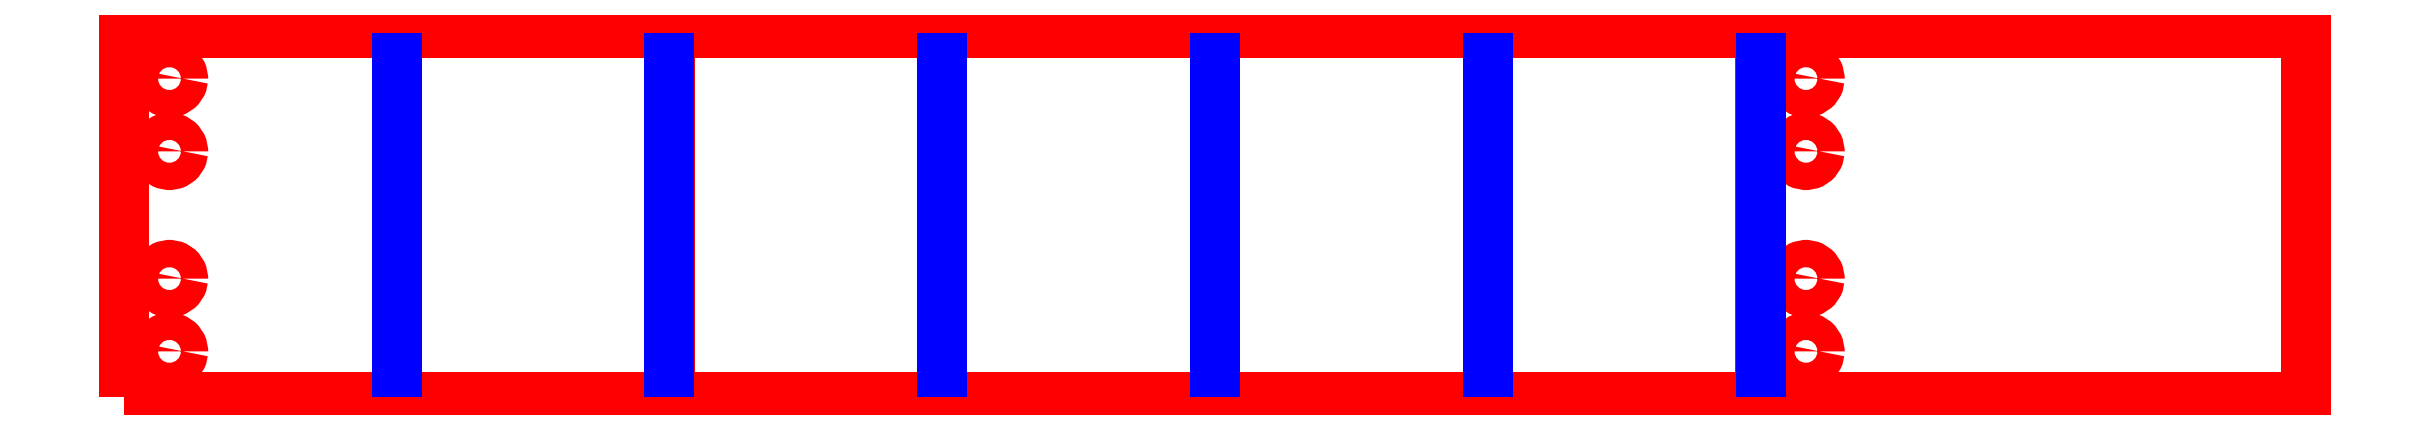
<metadata>
{"format":"dxf","ext":"dxf","renderer":"ezdxf+matplotlib","layout":"modelspace","background":"white","min_lineweight":24,"dpi":150}
</metadata>
<code>
0
SECTION
2
ENTITIES
0
LWPOLYLINE
8
body
90
5
70
0
10
0.01
20
-39.99
10
0.01
20
-0.01
10
29.99
20
-0.01
10
29.99
20
-39.99
10
0.01
20
-39.99
0
LWPOLYLINE
8
body
90
33
70
0
10
6.51
20
-35
10
6.51
20
-35
10
6.396
20
-34.42
10
6.394
20
-34.42
10
6.069
20
-33.93
10
6.066
20
-33.93
10
5.58
20
-33.61
10
5.576
20
-33.6
10
5.002
20
-33.49
10
4.998
20
-33.49
10
4.424
20
-33.6
10
4.42
20
-33.61
10
3.934
20
-33.93
10
3.931
20
-33.93
10
3.606
20
-34.42
10
3.604
20
-34.42
10
3.49
20
-35
10
3.49
20
-35
10
3.604
20
-35.58
10
3.606
20
-35.58
10
3.931
20
-36.07
10
3.934
20
-36.07
10
4.42
20
-36.39
10
4.424
20
-36.4
10
4.998
20
-36.51
10
5.002
20
-36.51
10
5.576
20
-36.4
10
5.58
20
-36.39
10
6.066
20
-36.07
10
6.069
20
-36.07
10
6.394
20
-35.58
10
6.396
20
-35.58
10
6.51
20
-35
0
LWPOLYLINE
8
body
90
33
70
0
10
6.51
20
-13
10
6.51
20
-13
10
6.396
20
-12.42
10
6.394
20
-12.42
10
6.069
20
-11.93
10
6.066
20
-11.93
10
5.58
20
-11.61
10
5.576
20
-11.6
10
5.002
20
-11.49
10
4.998
20
-11.49
10
4.424
20
-11.6
10
4.42
20
-11.61
10
3.934
20
-11.93
10
3.931
20
-11.93
10
3.606
20
-12.42
10
3.604
20
-12.42
10
3.49
20
-13
10
3.49
20
-13
10
3.604
20
-13.58
10
3.606
20
-13.58
10
3.931
20
-14.07
10
3.934
20
-14.07
10
4.42
20
-14.39
10
4.424
20
-14.4
10
4.998
20
-14.51
10
5.002
20
-14.51
10
5.576
20
-14.4
10
5.58
20
-14.39
10
6.066
20
-14.07
10
6.069
20
-14.07
10
6.394
20
-13.58
10
6.396
20
-13.58
10
6.51
20
-13
0
LWPOLYLINE
8
body
90
33
70
0
10
6.51
20
-27
10
6.51
20
-27
10
6.396
20
-26.42
10
6.394
20
-26.42
10
6.069
20
-25.93
10
6.066
20
-25.93
10
5.58
20
-25.61
10
5.576
20
-25.6
10
5.002
20
-25.49
10
4.998
20
-25.49
10
4.424
20
-25.6
10
4.42
20
-25.61
10
3.934
20
-25.93
10
3.931
20
-25.93
10
3.606
20
-26.42
10
3.604
20
-26.42
10
3.49
20
-27
10
3.49
20
-27
10
3.604
20
-27.58
10
3.606
20
-27.58
10
3.931
20
-28.07
10
3.934
20
-28.07
10
4.42
20
-28.39
10
4.424
20
-28.4
10
4.998
20
-28.51
10
5.002
20
-28.51
10
5.576
20
-28.4
10
5.58
20
-28.39
10
6.066
20
-28.07
10
6.069
20
-28.07
10
6.394
20
-27.58
10
6.396
20
-27.58
10
6.51
20
-27
0
LWPOLYLINE
8
body
90
33
70
0
10
6.51
20
-5.002
10
6.51
20
-4.998
10
6.396
20
-4.424
10
6.394
20
-4.42
10
6.069
20
-3.934
10
6.066
20
-3.931
10
5.58
20
-3.606
10
5.576
20
-3.604
10
5.002
20
-3.49
10
4.998
20
-3.49
10
4.424
20
-3.604
10
4.42
20
-3.606
10
3.934
20
-3.931
10
3.931
20
-3.934
10
3.606
20
-4.42
10
3.604
20
-4.424
10
3.49
20
-4.998
10
3.49
20
-5.002
10
3.604
20
-5.576
10
3.606
20
-5.58
10
3.931
20
-6.066
10
3.934
20
-6.069
10
4.42
20
-6.394
10
4.424
20
-6.396
10
4.998
20
-6.51
10
5.002
20
-6.51
10
5.576
20
-6.396
10
5.58
20
-6.394
10
6.066
20
-6.069
10
6.069
20
-6.066
10
6.394
20
-5.58
10
6.396
20
-5.576
10
6.51
20
-5.002
0
LWPOLYLINE
8
body
90
5
70
0
10
180
20
-0.01
10
240
20
-0.01
10
240
20
-39.99
10
180
20
-39.99
10
180
20
-0.01
0
LWPOLYLINE
8
body
90
33
70
0
10
186.5
20
-35
10
186.5
20
-35
10
186.4
20
-34.42
10
186.4
20
-34.42
10
186.1
20
-33.93
10
186.1
20
-33.93
10
185.6
20
-33.61
10
185.6
20
-33.6
10
185
20
-33.49
10
185
20
-33.49
10
184.4
20
-33.6
10
184.4
20
-33.61
10
183.9
20
-33.93
10
183.9
20
-33.93
10
183.6
20
-34.42
10
183.6
20
-34.42
10
183.5
20
-35
10
183.5
20
-35
10
183.6
20
-35.58
10
183.6
20
-35.58
10
183.9
20
-36.07
10
183.9
20
-36.07
10
184.4
20
-36.39
10
184.4
20
-36.4
10
185
20
-36.51
10
185
20
-36.51
10
185.6
20
-36.4
10
185.6
20
-36.39
10
186.1
20
-36.07
10
186.1
20
-36.07
10
186.4
20
-35.58
10
186.4
20
-35.58
10
186.5
20
-35
0
LWPOLYLINE
8
body
90
33
70
0
10
186.5
20
-27
10
186.5
20
-27
10
186.4
20
-26.42
10
186.4
20
-26.42
10
186.1
20
-25.93
10
186.1
20
-25.93
10
185.6
20
-25.61
10
185.6
20
-25.6
10
185
20
-25.49
10
185
20
-25.49
10
184.4
20
-25.6
10
184.4
20
-25.61
10
183.9
20
-25.93
10
183.9
20
-25.93
10
183.6
20
-26.42
10
183.6
20
-26.42
10
183.5
20
-27
10
183.5
20
-27
10
183.6
20
-27.58
10
183.6
20
-27.58
10
183.9
20
-28.07
10
183.9
20
-28.07
10
184.4
20
-28.39
10
184.4
20
-28.4
10
185
20
-28.51
10
185
20
-28.51
10
185.6
20
-28.4
10
185.6
20
-28.39
10
186.1
20
-28.07
10
186.1
20
-28.07
10
186.4
20
-27.58
10
186.4
20
-27.58
10
186.5
20
-27
0
LWPOLYLINE
8
body
90
33
70
0
10
186.5
20
-13
10
186.5
20
-13
10
186.4
20
-12.42
10
186.4
20
-12.42
10
186.1
20
-11.93
10
186.1
20
-11.93
10
185.6
20
-11.61
10
185.6
20
-11.6
10
185
20
-11.49
10
185
20
-11.49
10
184.4
20
-11.6
10
184.4
20
-11.61
10
183.9
20
-11.93
10
183.9
20
-11.93
10
183.6
20
-12.42
10
183.6
20
-12.42
10
183.5
20
-13
10
183.5
20
-13
10
183.6
20
-13.58
10
183.6
20
-13.58
10
183.9
20
-14.07
10
183.9
20
-14.07
10
184.4
20
-14.39
10
184.4
20
-14.4
10
185
20
-14.51
10
185
20
-14.51
10
185.6
20
-14.4
10
185.6
20
-14.39
10
186.1
20
-14.07
10
186.1
20
-14.07
10
186.4
20
-13.58
10
186.4
20
-13.58
10
186.5
20
-13
0
LWPOLYLINE
8
body
90
33
70
0
10
186.5
20
-5.002
10
186.5
20
-4.998
10
186.4
20
-4.424
10
186.4
20
-4.42
10
186.1
20
-3.934
10
186.1
20
-3.931
10
185.6
20
-3.606
10
185.6
20
-3.604
10
185
20
-3.49
10
185
20
-3.49
10
184.4
20
-3.604
10
184.4
20
-3.606
10
183.9
20
-3.931
10
183.9
20
-3.934
10
183.6
20
-4.42
10
183.6
20
-4.424
10
183.5
20
-4.998
10
183.5
20
-5.002
10
183.6
20
-5.576
10
183.6
20
-5.58
10
183.9
20
-6.066
10
183.9
20
-6.069
10
184.4
20
-6.394
10
184.4
20
-6.396
10
185
20
-6.51
10
185
20
-6.51
10
185.6
20
-6.396
10
185.6
20
-6.394
10
186.1
20
-6.069
10
186.1
20
-6.066
10
186.4
20
-5.58
10
186.4
20
-5.576
10
186.5
20
-5.002
0
LWPOLYLINE
8
body
90
5
70
0
10
150
20
-0.01
10
180
20
-0.01
10
180
20
-39.99
10
150
20
-39.99
10
150
20
-0.01
0
LWPOLYLINE
8
body
90
5
70
0
10
60.01
20
-0.01
10
89.99
20
-0.01
10
89.99
20
-39.99
10
60.01
20
-39.99
10
60.01
20
-0.01
0
LWPOLYLINE
8
body
90
5
70
0
10
30.01
20
-39.99
10
30.01
20
-0.01
10
59.99
20
-0.01
10
59.99
20
-39.99
10
30.01
20
-39.99
0
LWPOLYLINE
8
body
90
5
70
0
10
120
20
-0.01
10
150
20
-0.01
10
150
20
-39.99
10
120
20
-39.99
10
120
20
-0.01
0
LWPOLYLINE
8
body
90
5
70
0
10
90.01
20
-0.01
10
120
20
-0.01
10
120
20
-39.99
10
90.01
20
-39.99
10
90.01
20
-0.01
0
LWPOLYLINE
8
joints
90
2
70
0
10
180
20
-40
10
180
20
0
0
LWPOLYLINE
8
joints
90
2
70
0
10
150
20
0
10
150
20
-40
0
LWPOLYLINE
8
joints
90
2
70
0
10
60
20
0
10
60
20
-40
0
LWPOLYLINE
8
joints
90
2
70
0
10
90
20
-40
10
90
20
0
0
LWPOLYLINE
8
joints
90
2
70
0
10
30
20
0
10
30
20
-40
0
LWPOLYLINE
8
joints
90
2
70
0
10
120
20
0
10
120
20
-40
0
ENDSEC
0
EOF

</code>
